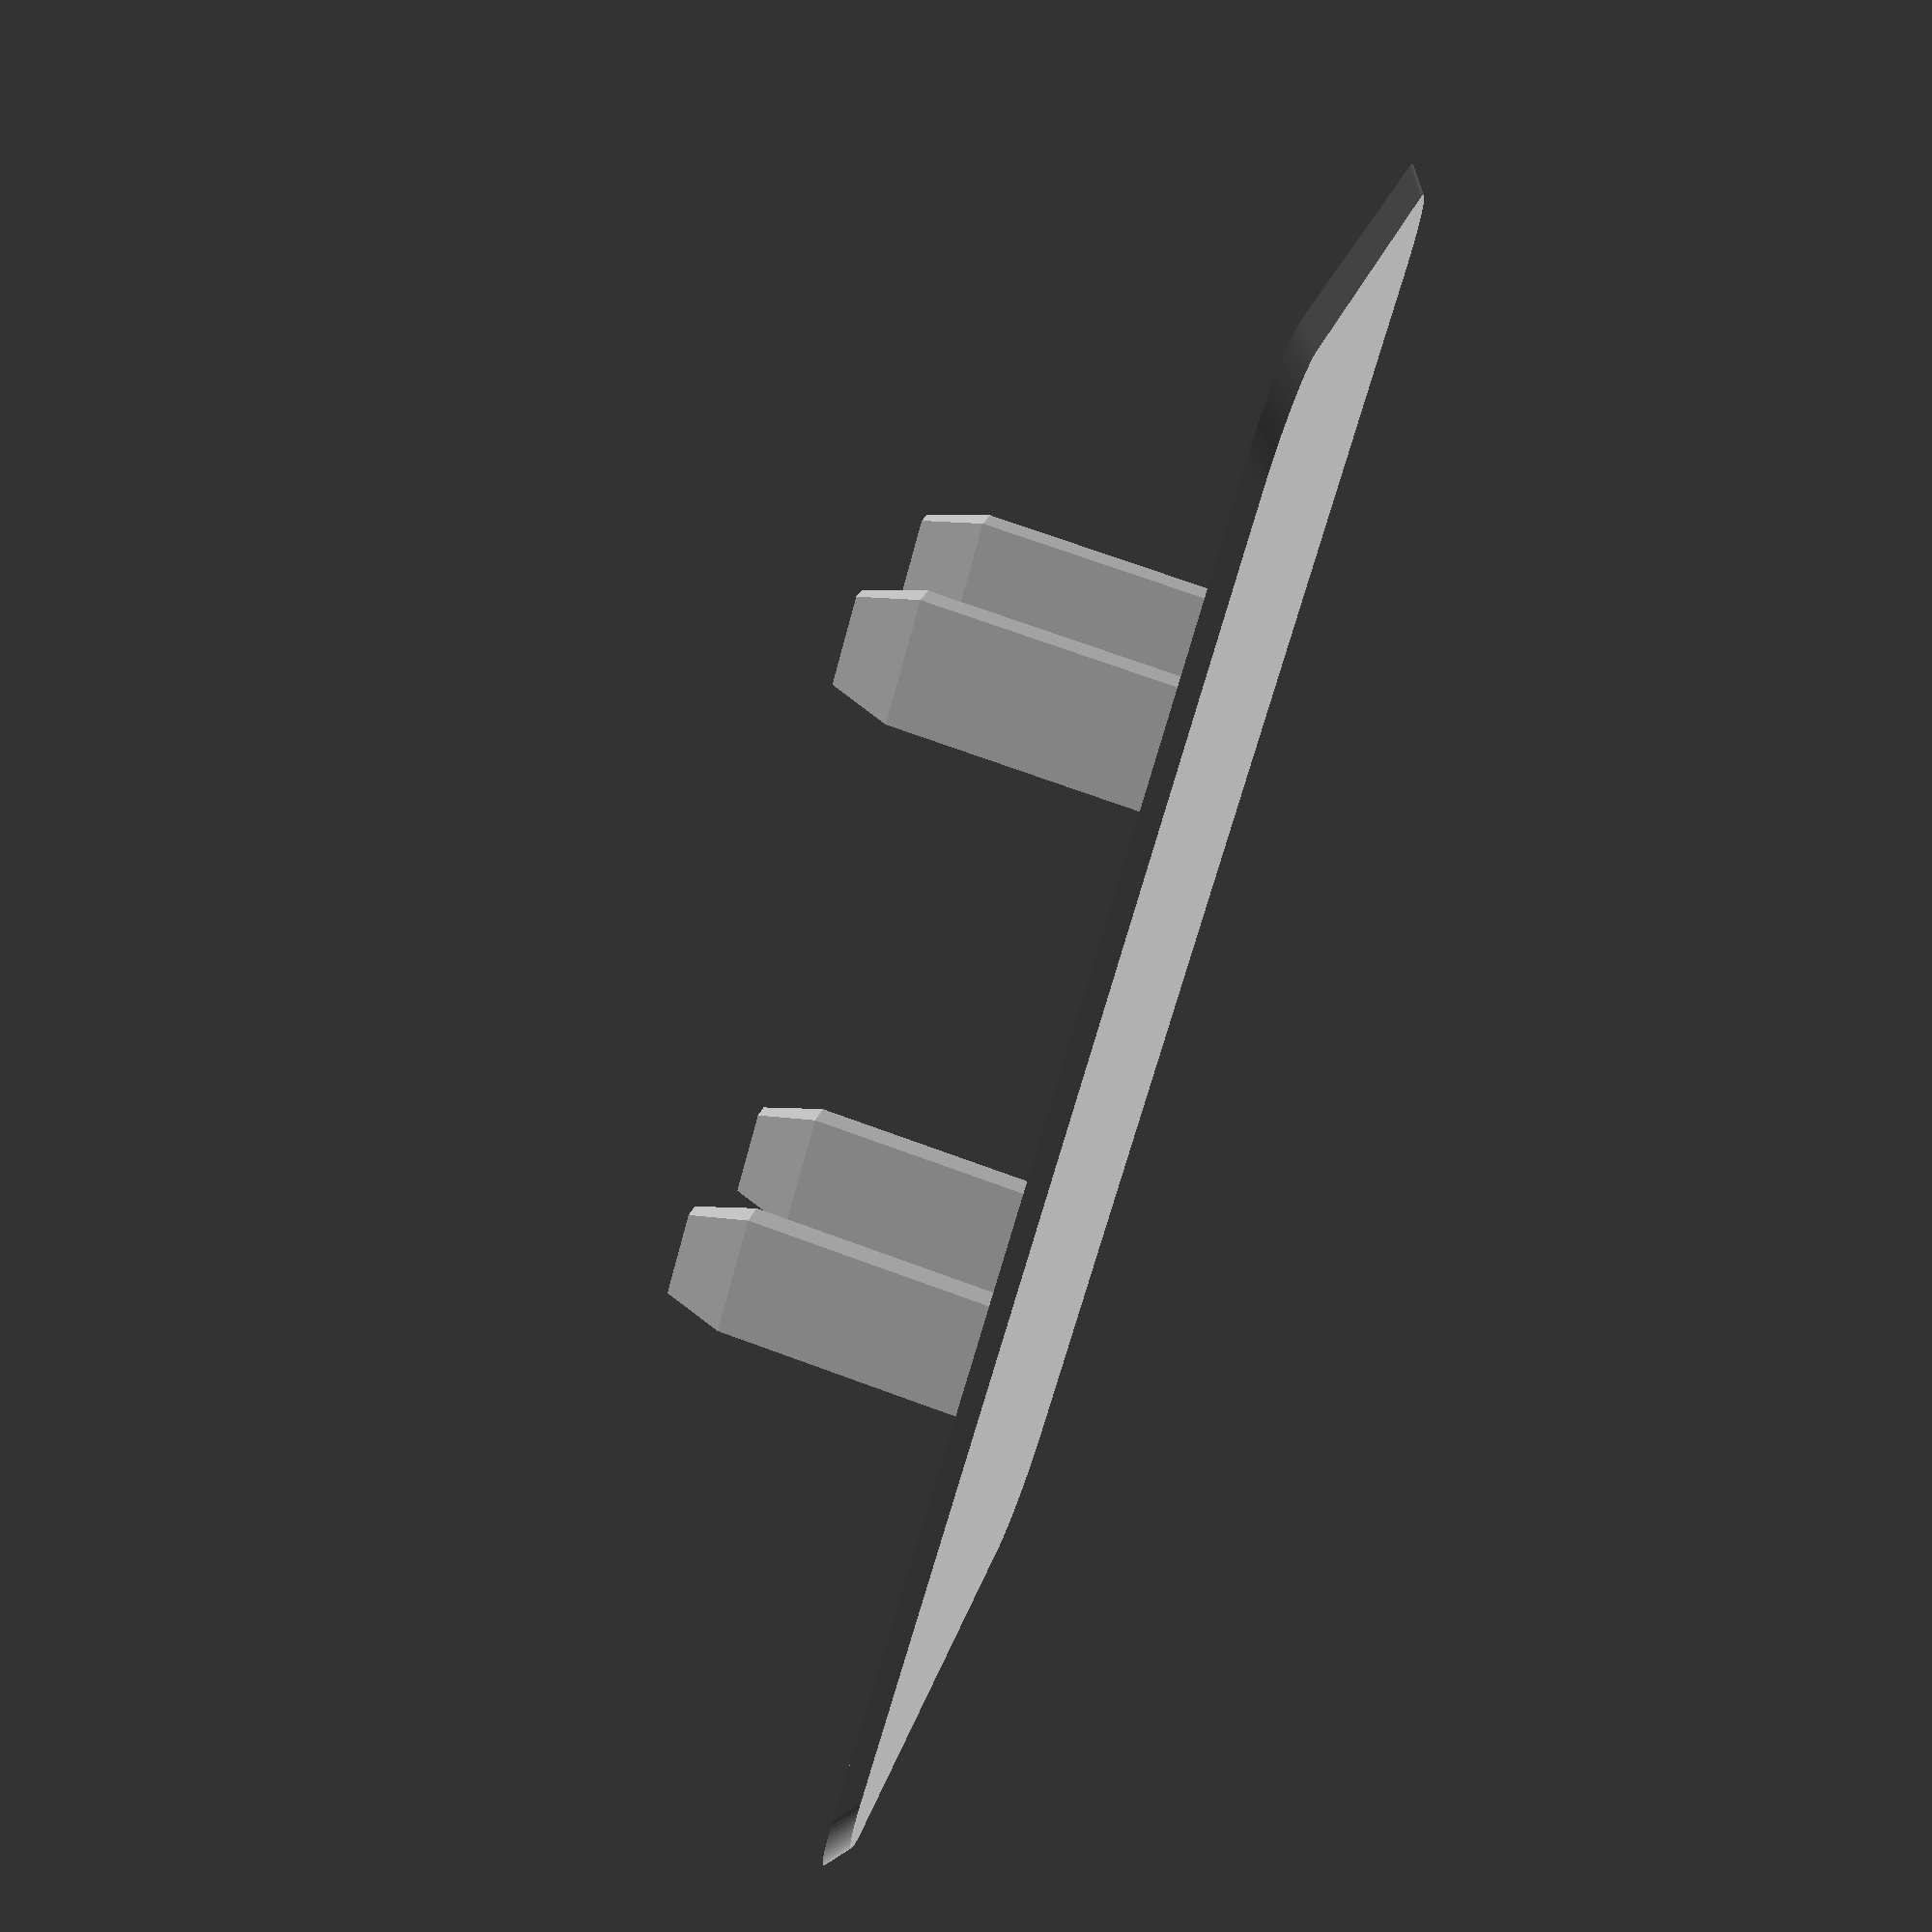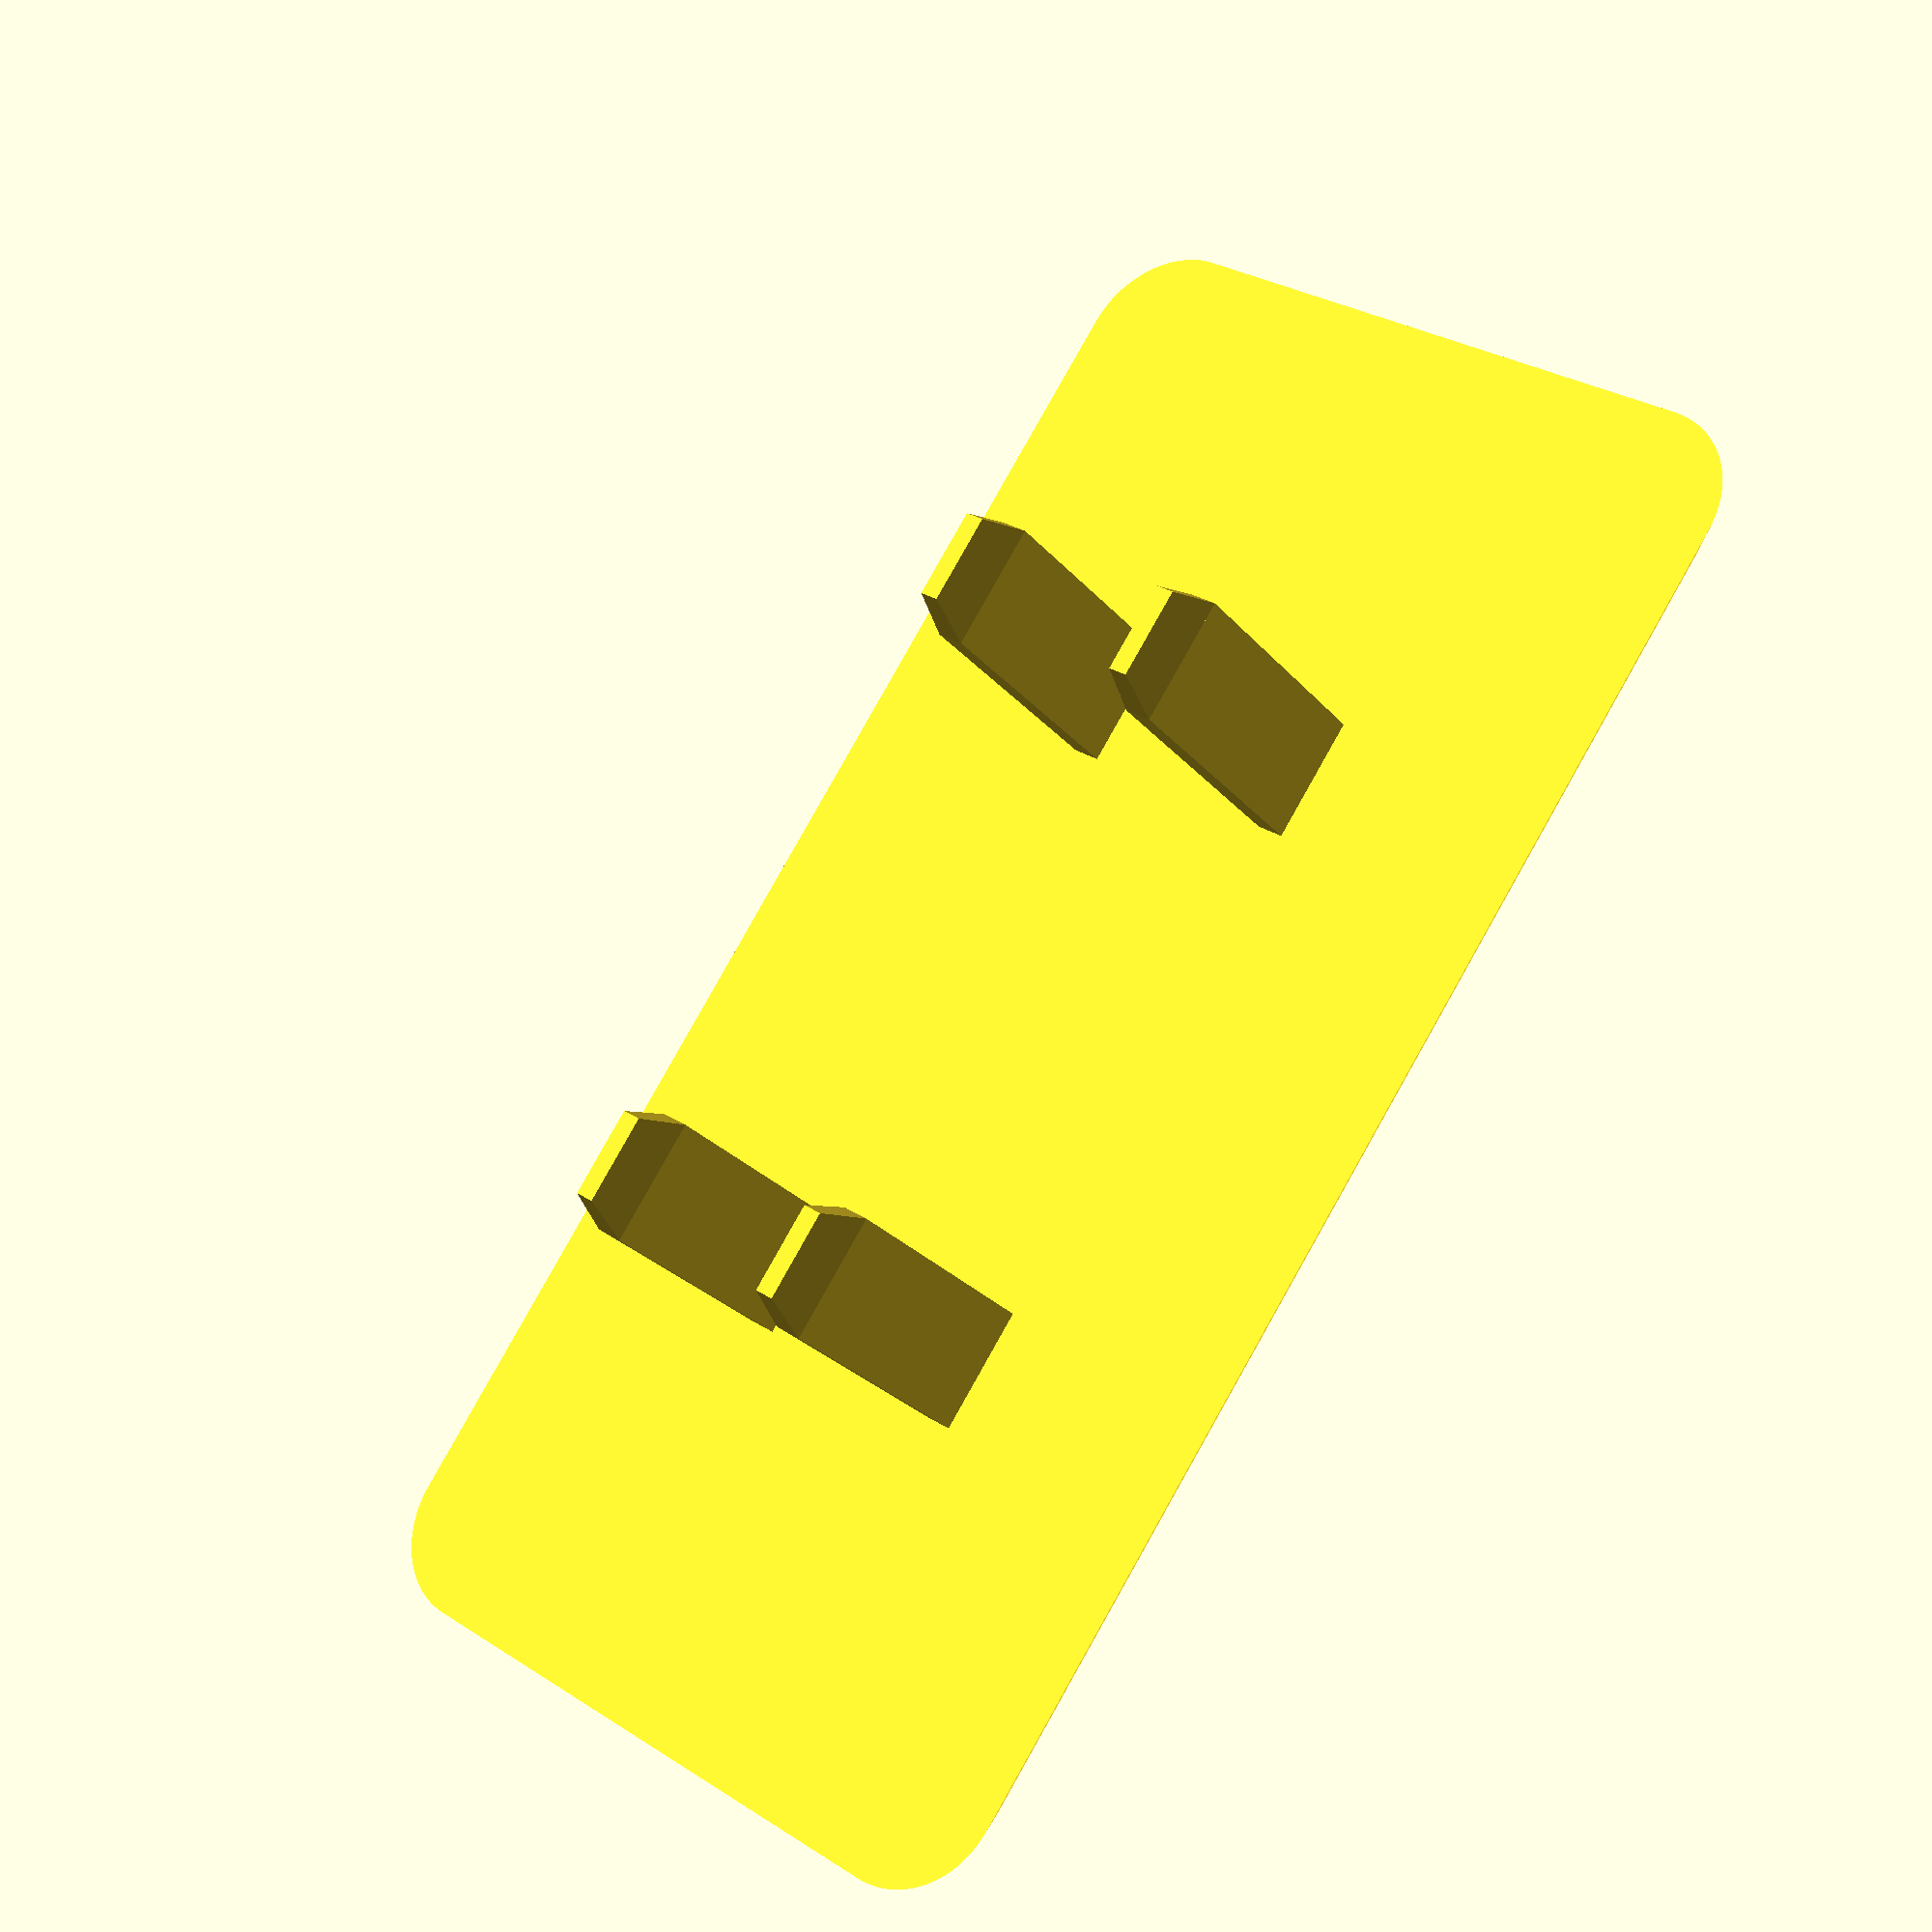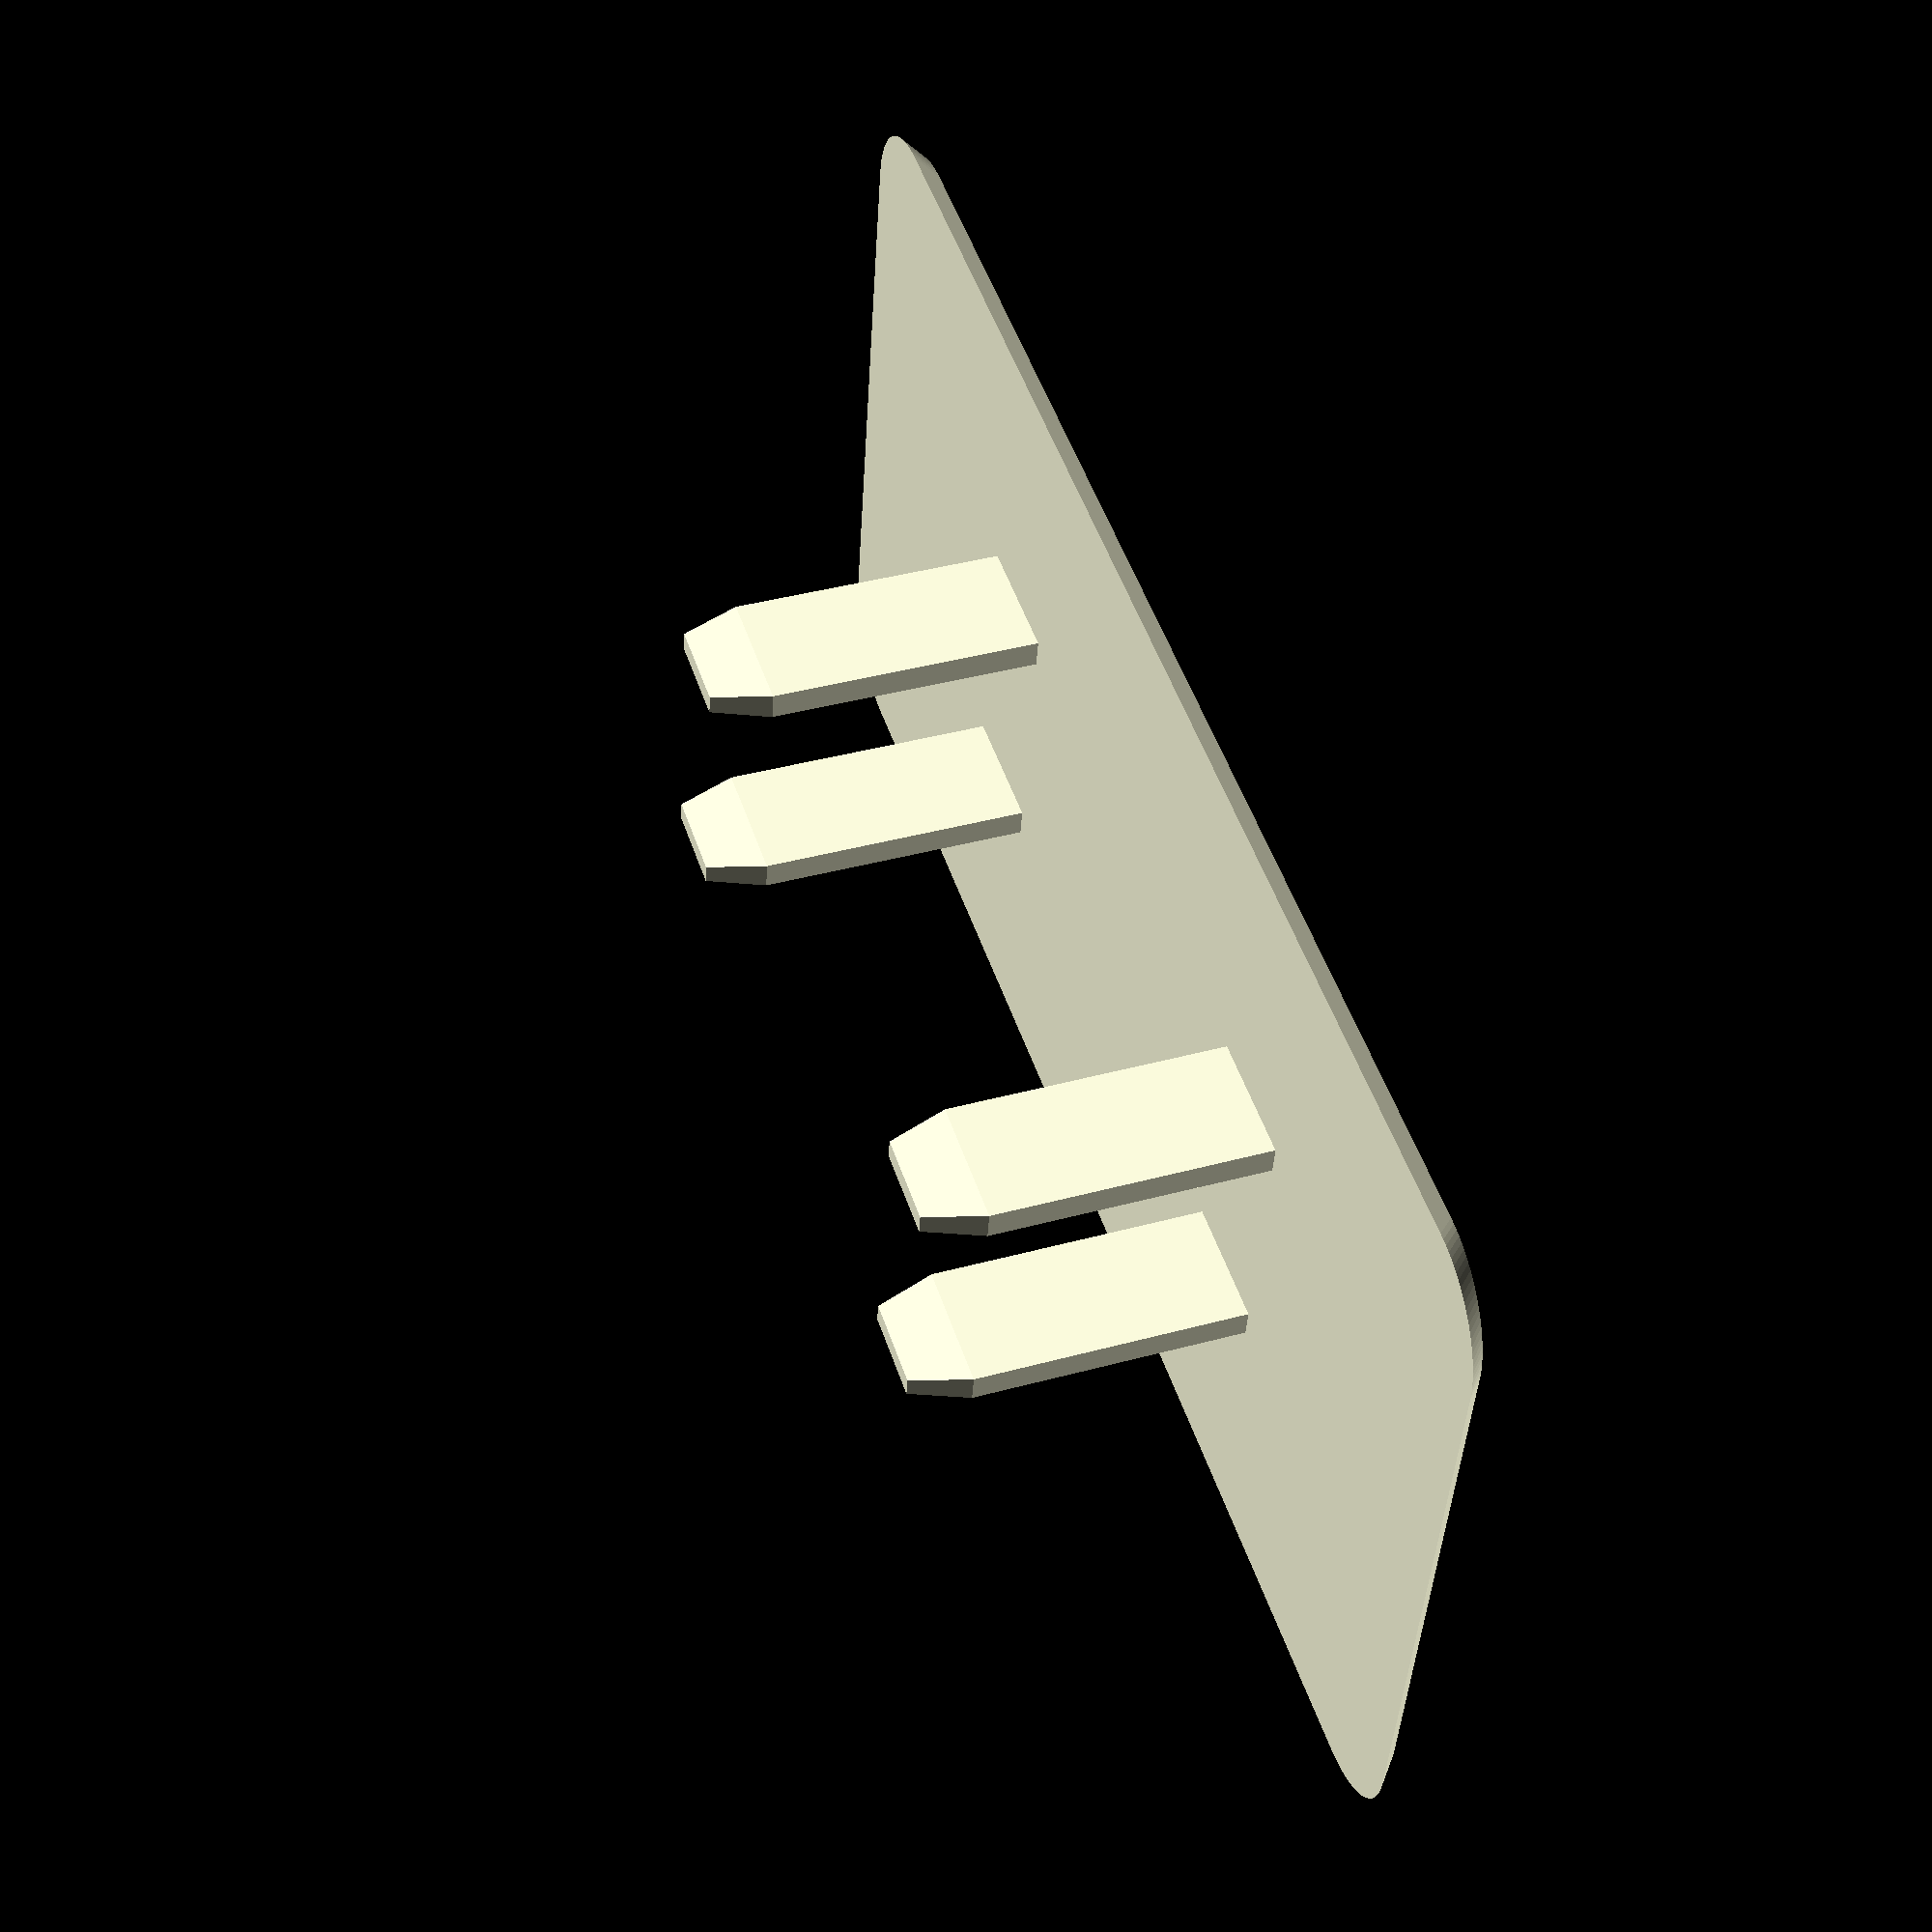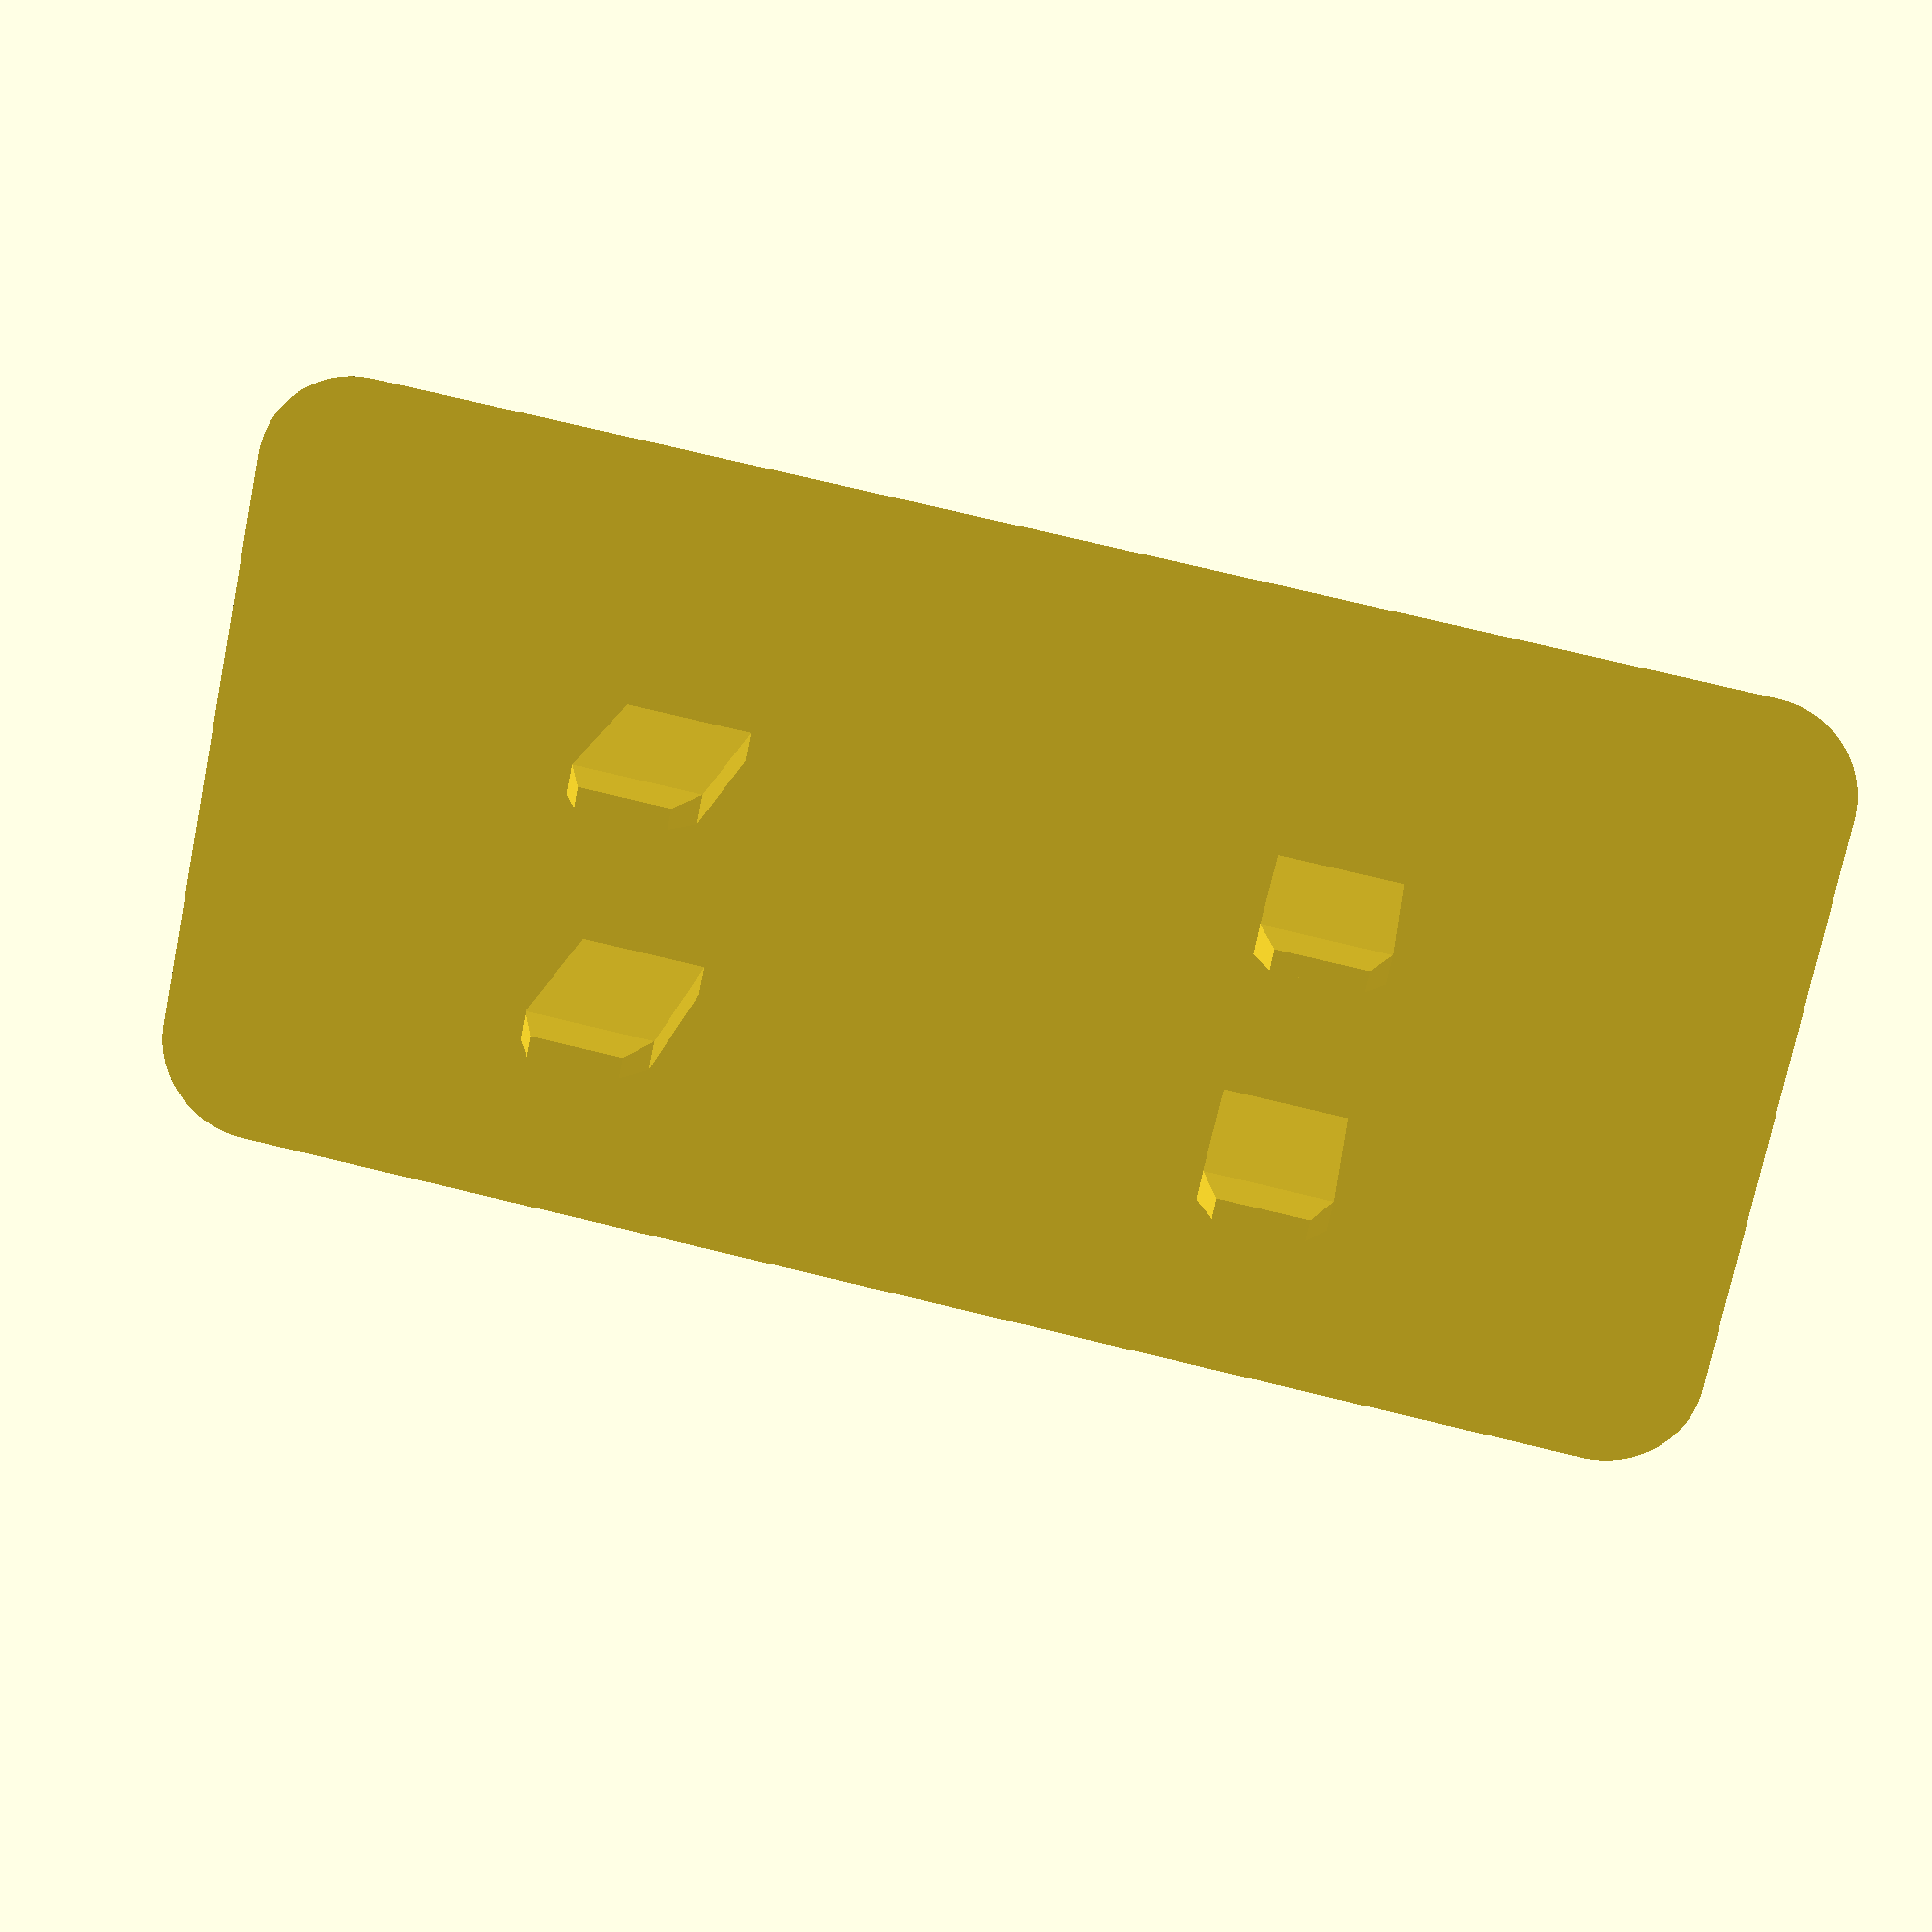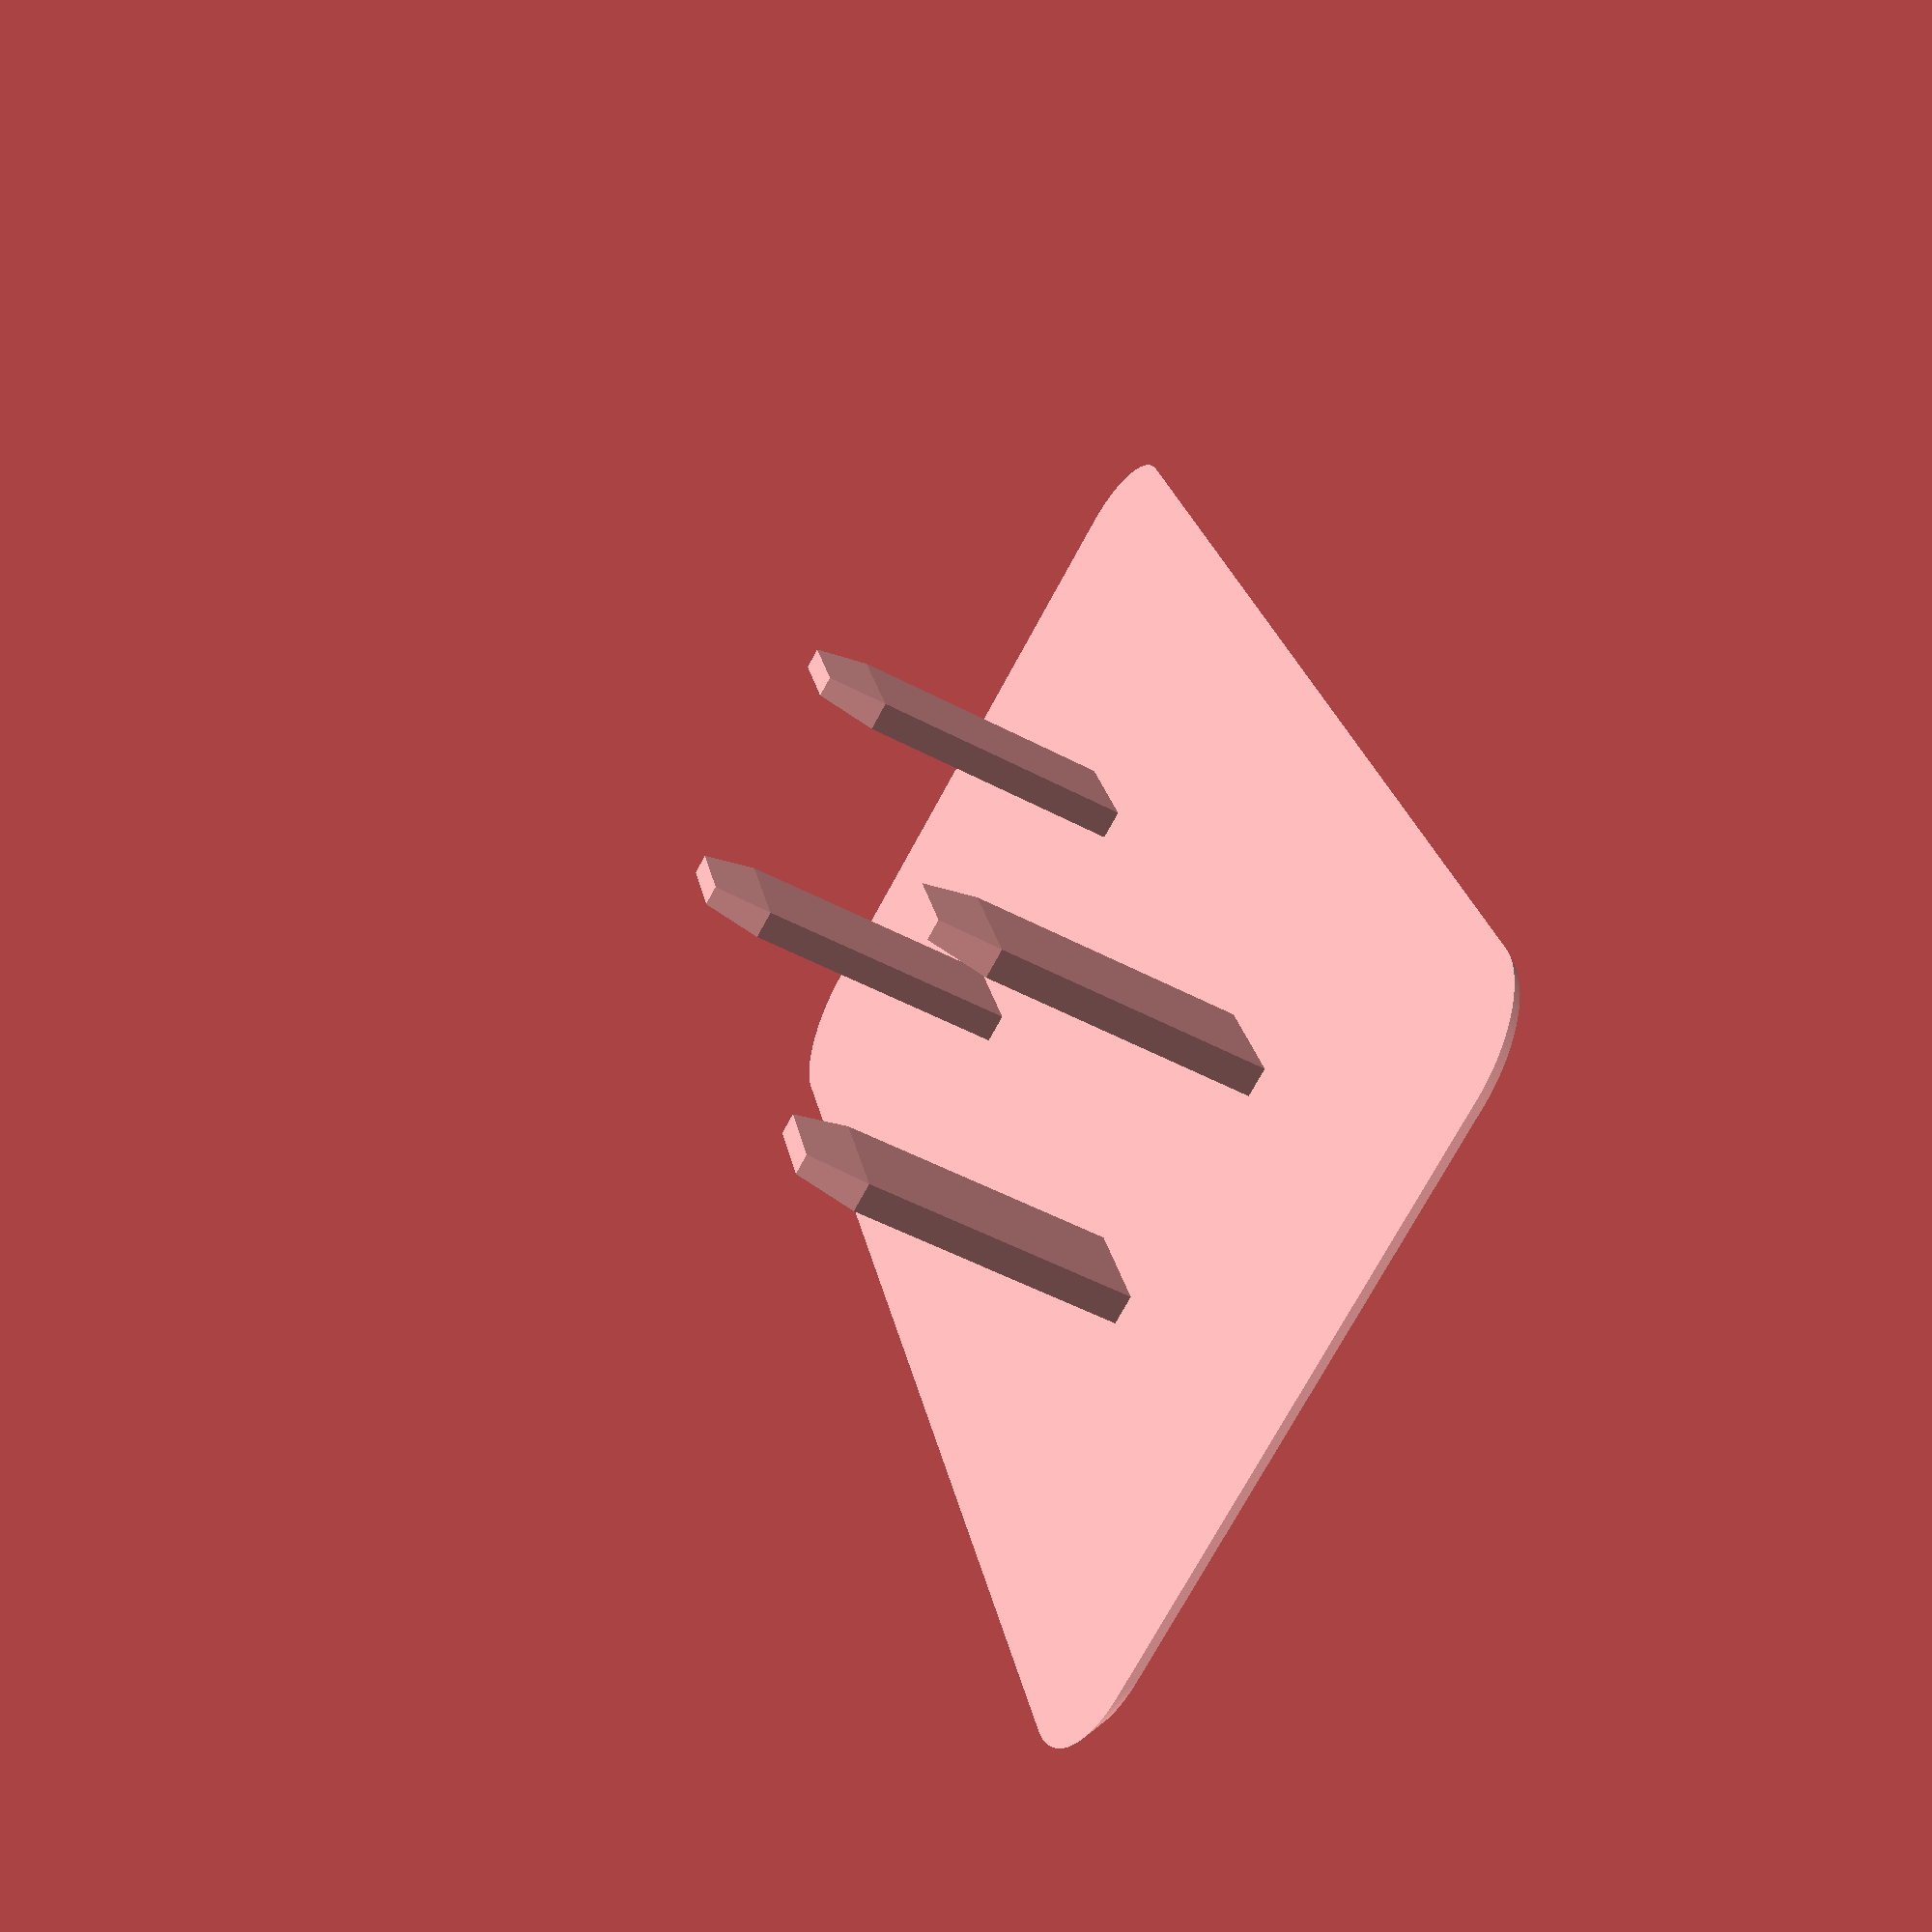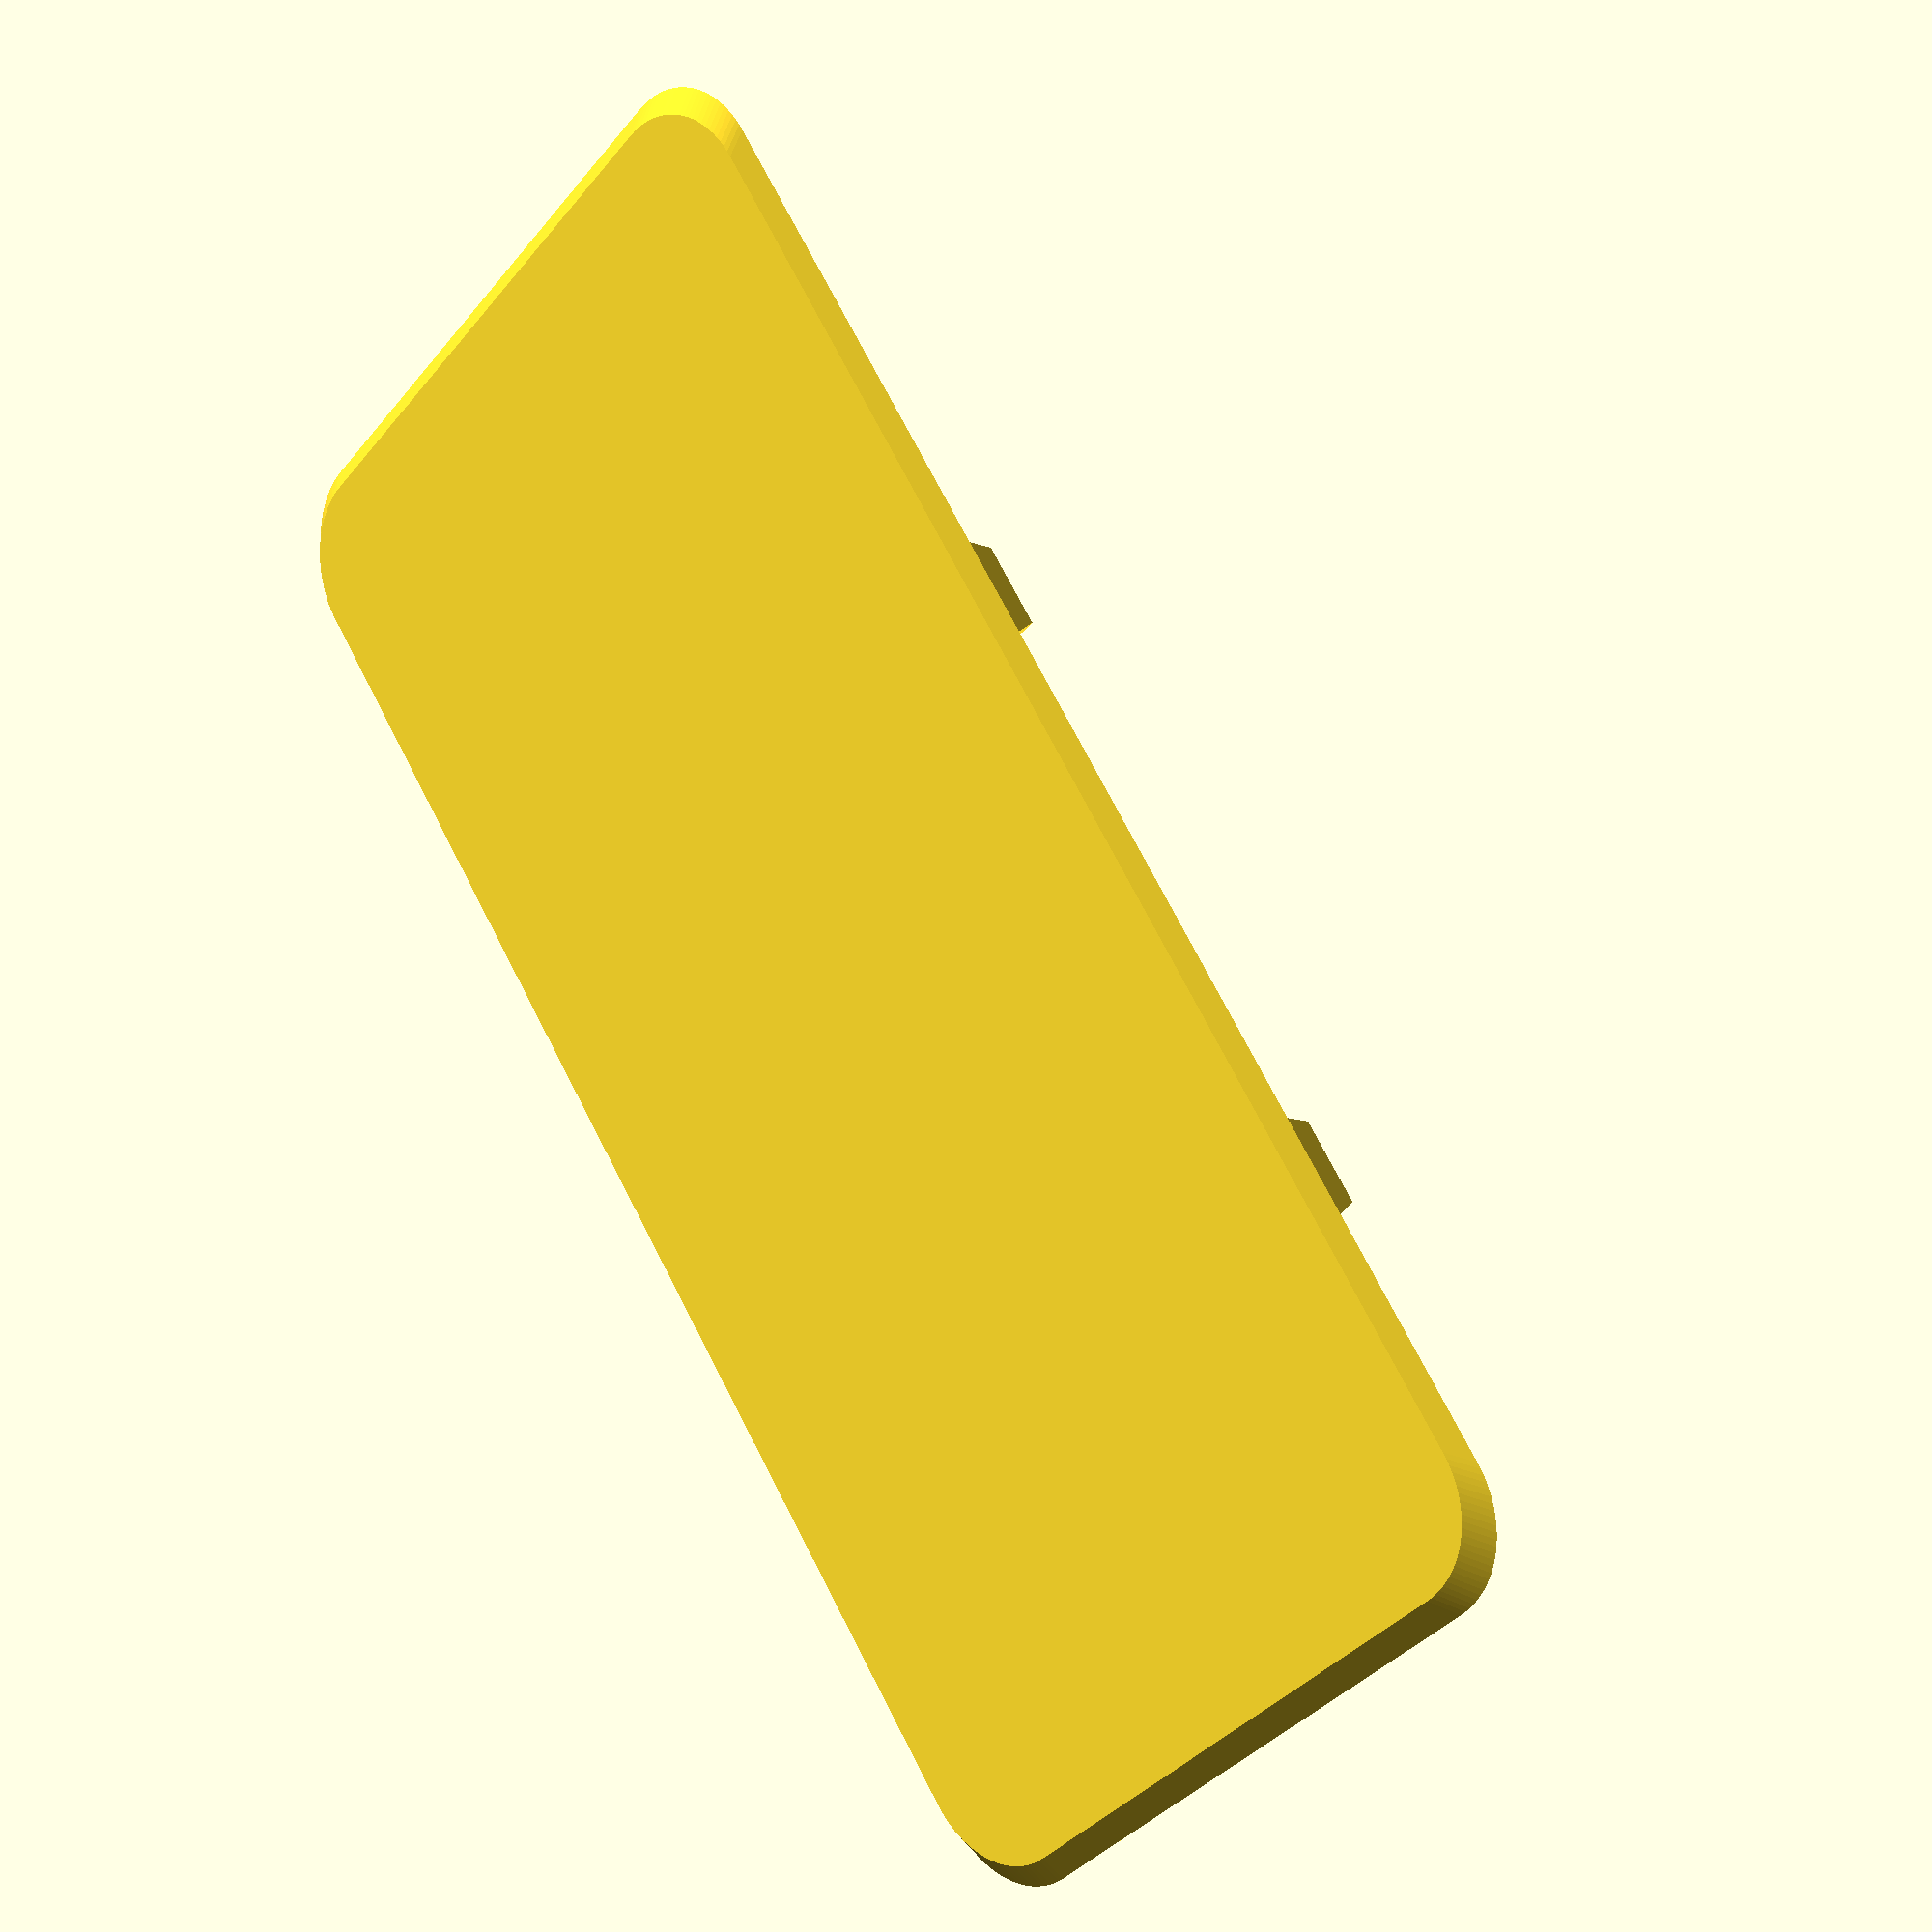
<openscad>


$fn=100;

module jack()
{
    translate([0, 0, (17-3)/2])
            cube([1.5, 6.5, 17 -3 ], center=true);

    translate([0, 0, 17-3])
        scale([1.5/2, 6.5/2, 3])
            rotate(45, [0,0,1])
                cylinder(h=1, r1=sqrt(2), r2=1, $fn=4);
}

module BasePlate()
{
    offset(5) offset(-5)
        square([40,80], center=true);
}


translate([-12.7/2, -34/2, 0]){
    translate([0,0,0]) jack();
    translate([12.7,0,0]) jack();
    translate([0,34,0]) jack();
    translate([12.7,34,0]) jack();
}
//translate([0,0,-0.5]) scale([1.02,1.02,1]) linear_extrude(height=0.5, scale=1) BasePlate(); 
translate([0,0,-1]) linear_extrude(height=1, scale=1.03) BasePlate();



</openscad>
<views>
elev=288.8 azim=132.5 roll=110.2 proj=p view=wireframe
elev=25.9 azim=214.6 roll=30.2 proj=p view=wireframe
elev=320.1 azim=99.9 roll=71.4 proj=p view=solid
elev=344.9 azim=101.7 roll=7.1 proj=p view=solid
elev=50.6 azim=160.4 roll=59.7 proj=p view=solid
elev=167.1 azim=39.5 roll=315.9 proj=p view=wireframe
</views>
